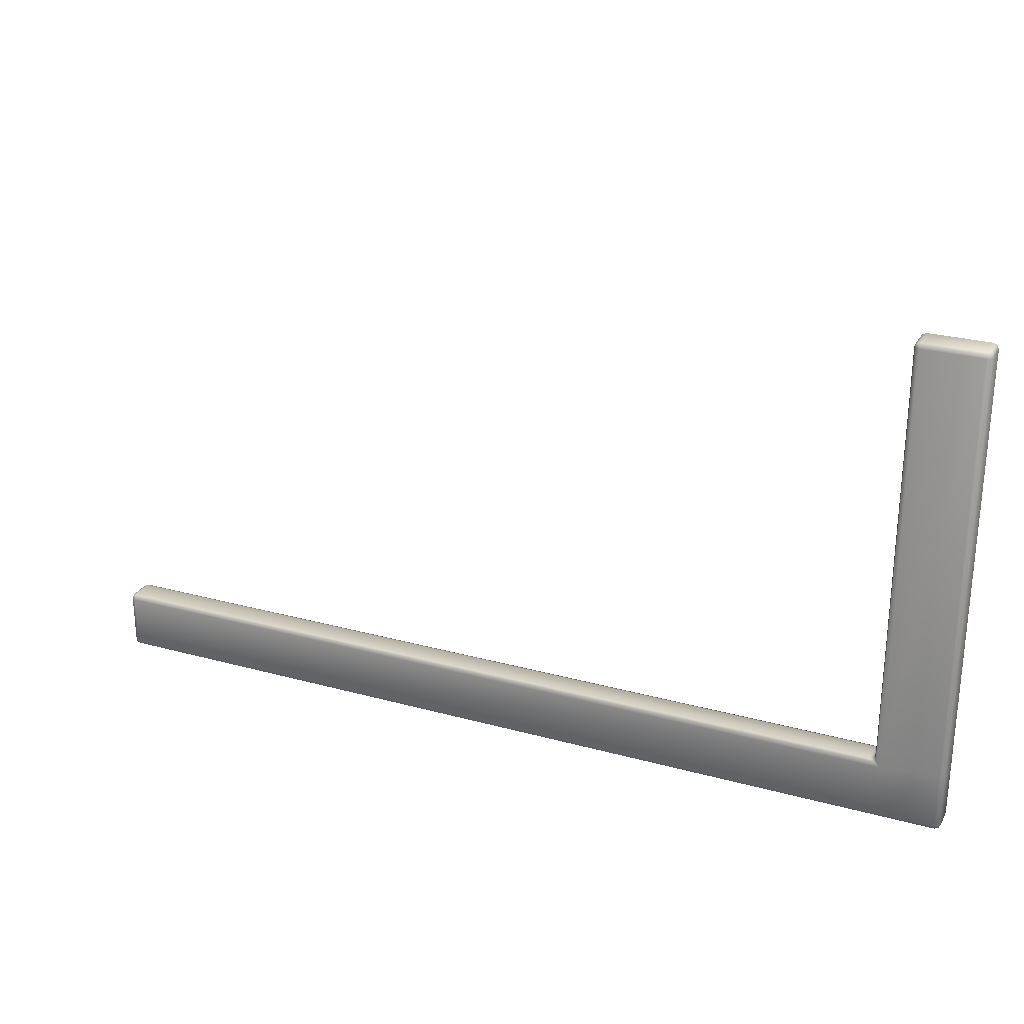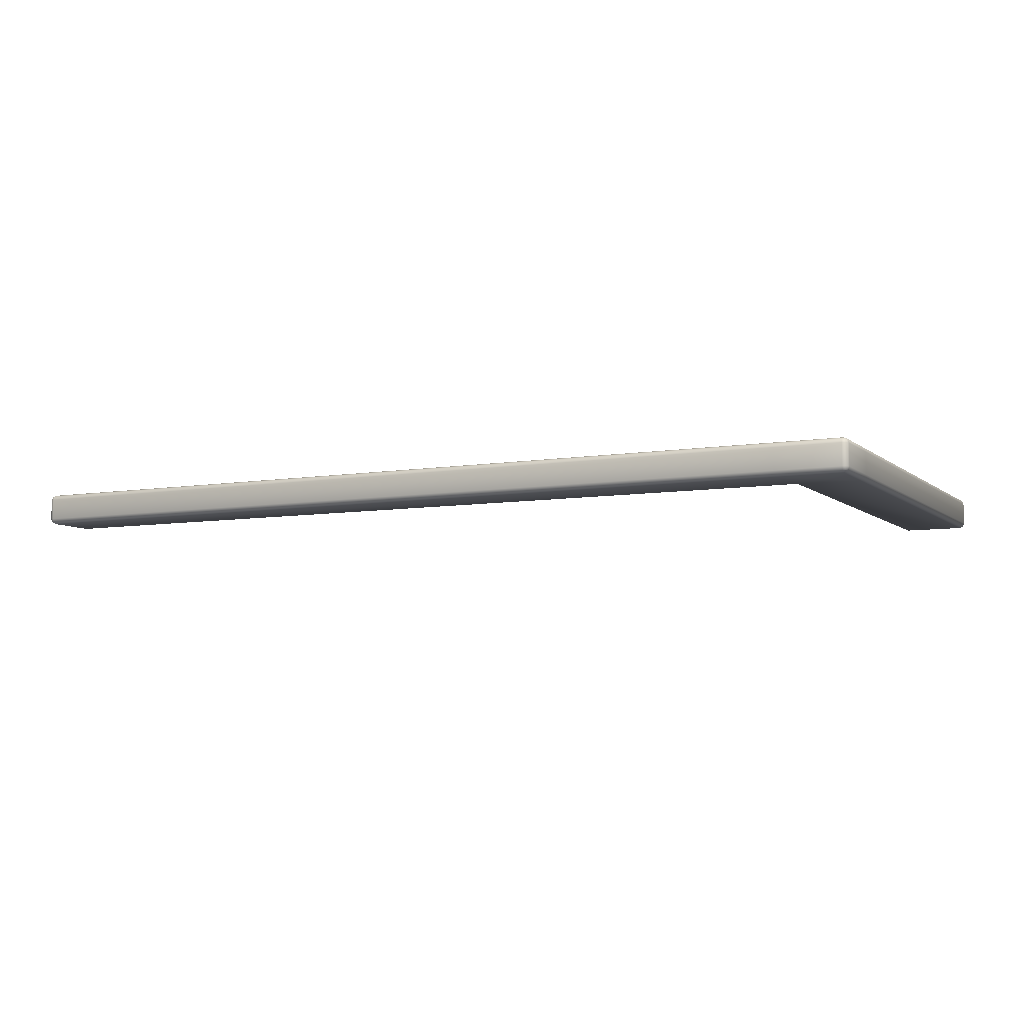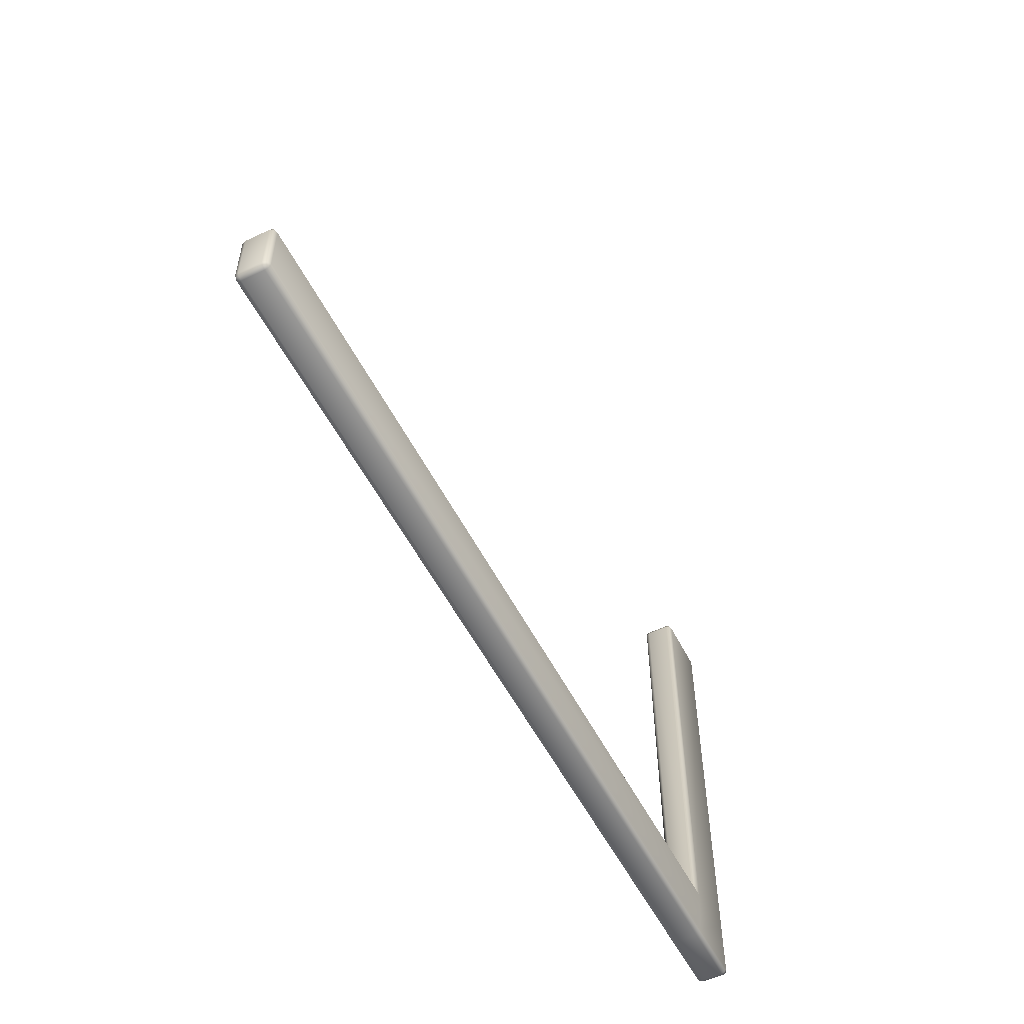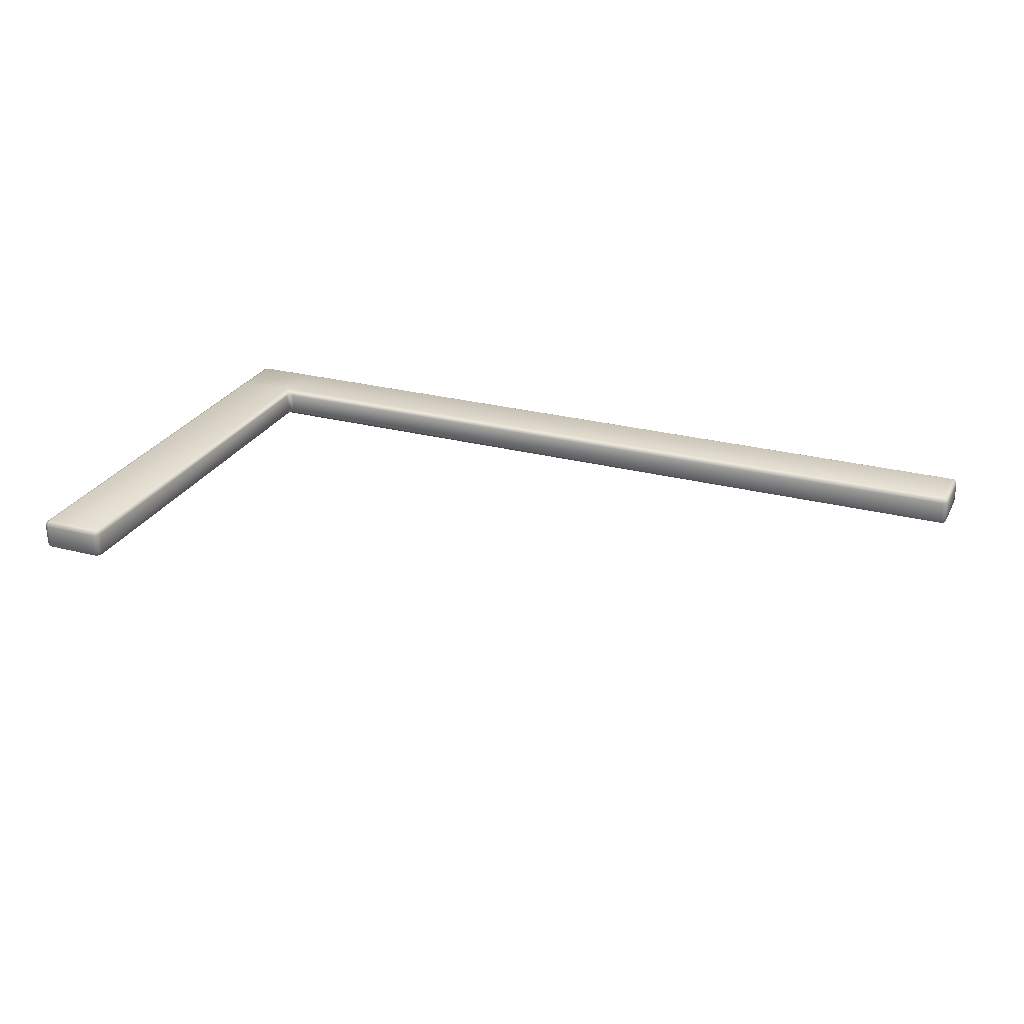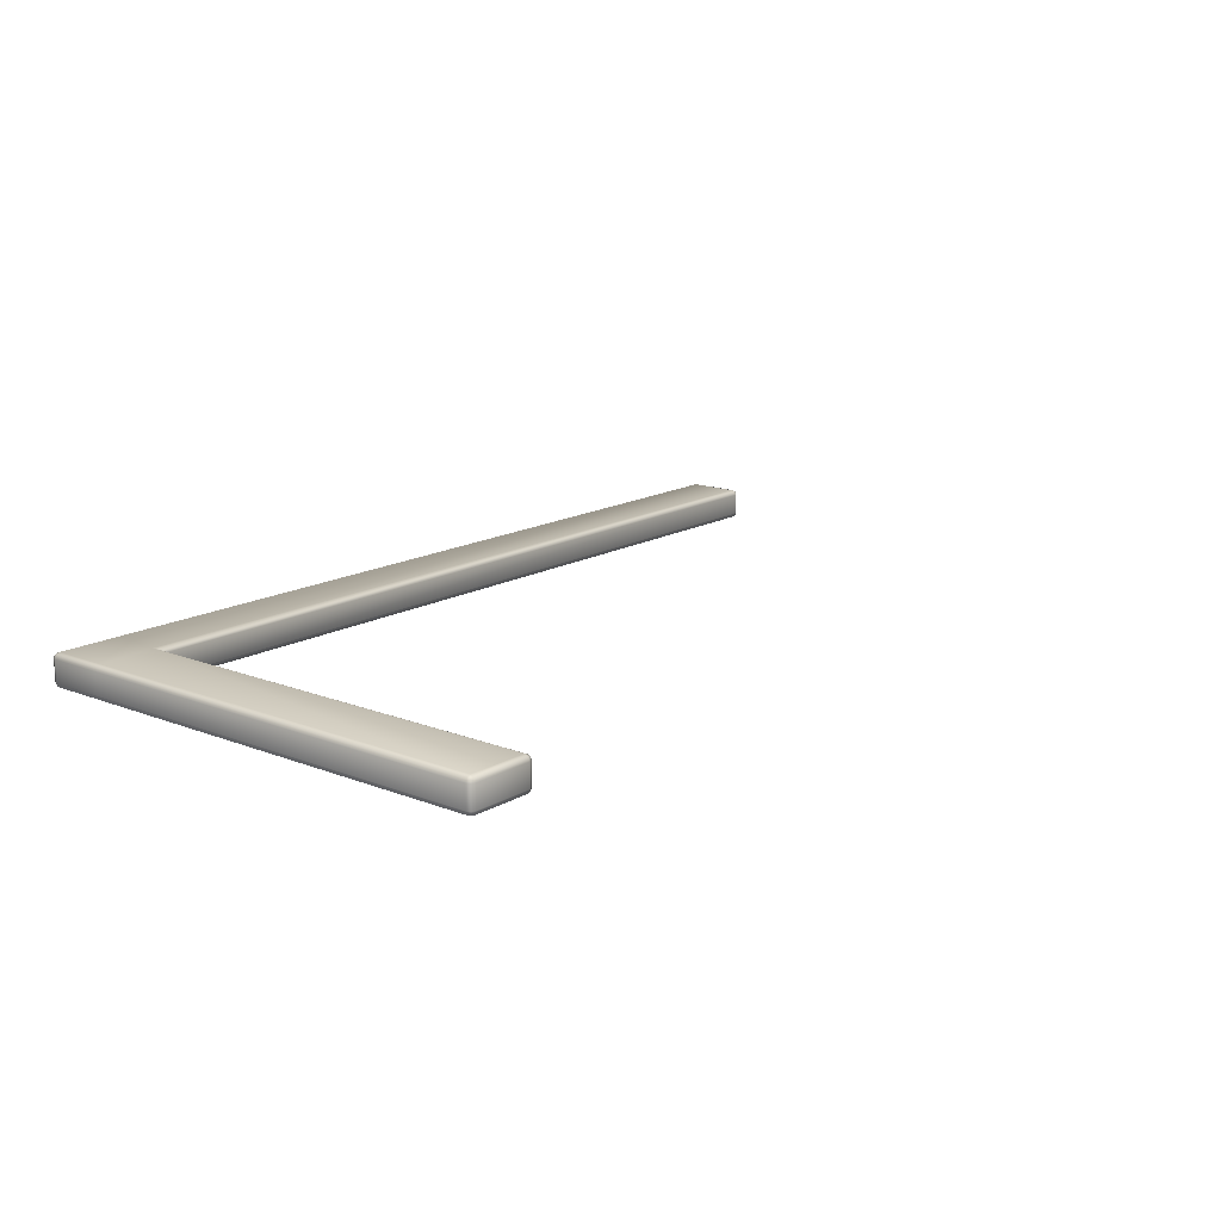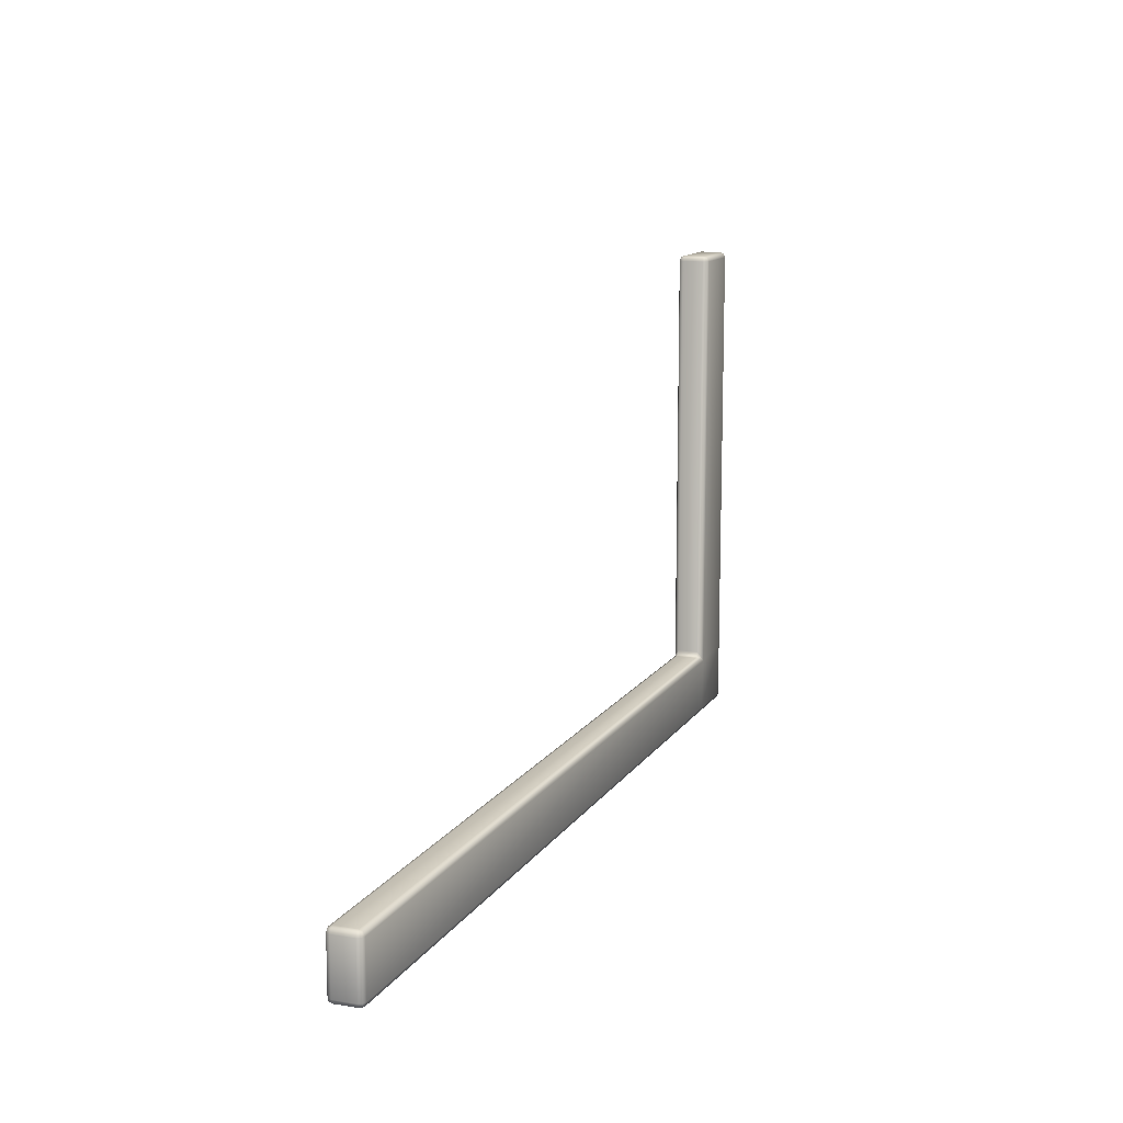
<metadata>
{"format":"obj","ext":"obj","renderer":"f3d","projection":"perspective","resolution":1024,"background":"white","views":[{"elev":26.2,"azim":-156.5,"up":"+Z"},{"elev":-7.1,"azim":-153.9,"up":"+Y"},{"elev":-54.6,"azim":116.7,"up":"+Z"},{"elev":26.5,"azim":22.3,"up":"+Y"},{"elev":15.4,"azim":-50.4,"up":"+Y"},{"elev":12.4,"azim":110.8,"up":"+Z"}]}
</metadata>
<code>
v -104.4 264 -103.5
v -104.4 264 -89.15
v -104.4 269.3 -89.15
v -104.4 269.3 -103.5
v -103.1 264 18.97
v -88.49 264 18.97
v -88.49 269.3 18.97
v -103.1 269.3 18.97
v 122.5 264 -104.8
v -87.12 264 -104.8
v -87.12 269.3 -104.8
v 122.5 269.3 -104.8
v -103.1 270.7 17.61
v -88.49 270.7 17.61
v -88.49 270.7 -90.51
v -103.1 270.7 -89.15
v -88.49 270.7 -90.51
v 122.5 270.7 -90.51
v 122.5 270.7 -103.5
v -87.12 270.7 -103.5
v -103.1 262.6 17.61
v -103.1 262.6 -89.15
v -88.49 262.6 -90.51
v -88.49 262.6 17.61
v -85.76 264 -89.15
v 122.5 264 -89.15
v 122.5 269.3 -89.15
v -85.76 269.3 -89.15
v -88.49 262.6 -90.51
v -87.12 262.6 -103.5
v 122.5 262.6 -103.5
v 122.5 262.6 -90.51
v -103.1 262.6 -89.15
v -103.1 262.6 -103.5
v -87.12 262.6 -103.5
v -88.49 262.6 -90.51
v -104.4 264 -89.15
v -104.4 264 17.61
v -104.4 269.3 17.61
v -104.4 269.3 -89.15
v -103.1 270.7 -89.15
v -88.49 270.7 -90.51
v -87.12 270.7 -103.5
v -103.1 270.7 -103.5
v 123.9 264 -90.51
v 123.9 264 -103.5
v 123.9 269.3 -103.5
v 123.9 269.3 -90.51
v -87.12 264 17.61
v -87.12 264 -87.79
v -87.12 269.3 -87.79
v -87.12 269.3 17.61
v -103.1 264 -104.8
v -103.1 263 -104.4
v -103.8 263.2 -104.3
v -104 264 -104.4
v -103.1 262.6 -103.5
v -104 263 -103.5
v -103.8 263.2 -104.3
v -103.1 263 -104.4
v -104.4 264 -103.5
v -104 264 -104.4
v -103.8 263.2 -104.3
v -104 263 -103.5
v -104.4 264 17.61
v -104 263 17.61
v -103.8 263.2 18.39
v -104 264 18.57
v -103.1 262.6 17.61
v -103.1 263 18.57
v -103.8 263.2 18.39
v -104 263 17.61
v -103.1 264 18.97
v -104 264 18.57
v -103.8 263.2 18.39
v -103.1 263 18.57
v -87.12 264 17.61
v -87.52 264 18.57
v -87.7 263.2 18.39
v -87.52 263 17.61
v -88.49 264 18.97
v -88.49 263 18.57
v -87.7 263.2 18.39
v -87.52 264 18.57
v -88.49 262.6 17.61
v -87.52 263 17.61
v -87.7 263.2 18.39
v -88.49 263 18.57
v -87.12 264 -87.79
v -87.52 263 -89.15
v -87.12 263.2 -89.15
v -86.72 264 -88.75
v -88.49 262.6 -90.51
v -87.12 263 -89.55
v -87.12 263.2 -89.15
v -87.52 263 -89.15
v -85.76 264 -89.15
v -86.72 264 -88.75
v -87.12 263.2 -89.15
v -87.12 263 -89.55
v 123.9 264 -103.5
v 123.5 263 -103.5
v 123.3 263.2 -104.3
v 123.5 264 -104.4
v 122.5 262.6 -103.5
v 122.5 263 -104.4
v 123.3 263.2 -104.3
v 123.5 263 -103.5
v 122.5 264 -104.8
v 123.5 264 -104.4
v 123.3 263.2 -104.3
v 122.5 263 -104.4
v 123.9 264 -90.51
v 123.5 264 -89.55
v 123.3 263.2 -89.73
v 123.5 263 -90.51
v 122.5 264 -89.15
v 122.5 263 -89.55
v 123.3 263.2 -89.73
v 123.5 264 -89.55
v 122.5 262.6 -90.51
v 123.5 263 -90.51
v 123.3 263.2 -89.73
v 122.5 263 -89.55
v -103.1 269.3 -104.8
v -104 269.3 -104.4
v -103.8 270.1 -104.3
v -103.1 270.3 -104.4
v -104.4 269.3 -103.5
v -104 270.3 -103.5
v -103.8 270.1 -104.3
v -104 269.3 -104.4
v -103.1 270.7 -103.5
v -103.1 270.3 -104.4
v -103.8 270.1 -104.3
v -104 270.3 -103.5
v -104.4 269.3 17.61
v -104 269.3 18.57
v -103.8 270.1 18.39
v -104 270.3 17.61
v -103.1 269.3 18.97
v -103.1 270.3 18.57
v -103.8 270.1 18.39
v -104 269.3 18.57
v -103.1 270.7 17.61
v -104 270.3 17.61
v -103.8 270.1 18.39
v -103.1 270.3 18.57
v -87.12 269.3 17.61
v -87.52 270.3 17.61
v -87.7 270.1 18.39
v -87.52 269.3 18.57
v -88.49 270.7 17.61
v -88.49 270.3 18.57
v -87.7 270.1 18.39
v -87.52 270.3 17.61
v -88.49 269.3 18.97
v -87.52 269.3 18.57
v -87.7 270.1 18.39
v -88.49 270.3 18.57
v -87.12 269.3 -87.79
v -86.72 269.3 -88.75
v -87.12 270.1 -89.15
v -87.52 270.3 -89.15
v -85.76 269.3 -89.15
v -87.12 270.3 -89.55
v -87.12 270.1 -89.15
v -86.72 269.3 -88.75
v -88.49 270.7 -90.51
v -87.52 270.3 -89.15
v -87.12 270.1 -89.15
v -87.12 270.3 -89.55
v 123.9 269.3 -103.5
v 123.5 269.3 -104.4
v 123.3 270.1 -104.3
v 123.5 270.3 -103.5
v 122.5 269.3 -104.8
v 122.5 270.3 -104.4
v 123.3 270.1 -104.3
v 123.5 269.3 -104.4
v 122.5 270.7 -103.5
v 123.5 270.3 -103.5
v 123.3 270.1 -104.3
v 122.5 270.3 -104.4
v 123.9 269.3 -90.51
v 123.5 270.3 -90.51
v 123.3 270.1 -89.73
v 123.5 269.3 -89.55
v 122.5 270.7 -90.51
v 122.5 270.3 -89.55
v 123.3 270.1 -89.73
v 123.5 270.3 -90.51
v 122.5 269.3 -89.15
v 123.5 269.3 -89.55
v 123.3 270.1 -89.73
v 122.5 270.3 -89.55
v -103.1 262.6 -89.15
v -103.1 262.6 17.61
v -104 263 17.61
v -104 263 -89.15
v -104 263 -89.15
v -104 263 17.61
v -104.4 264 17.61
v -104.4 264 -89.15
v -87.12 264 -87.79
v -87.12 264 17.61
v -87.52 263 17.61
v -87.52 263 -89.15
v -87.52 263 -89.15
v -87.52 263 17.61
v -88.49 262.6 17.61
v -88.49 262.6 -90.51
v -88.49 264 18.97
v -103.1 264 18.97
v -103.1 263 18.57
v -88.49 263 18.57
v -88.49 263 18.57
v -103.1 263 18.57
v -103.1 262.6 17.61
v -88.49 262.6 17.61
v -103.1 264 -104.8
v -87.12 264 -104.8
v -87.12 263 -104.4
v -103.1 263 -104.4
v -103.1 263 -104.4
v -87.12 263 -104.4
v -87.12 262.6 -103.5
v -103.1 262.6 -103.5
v -103.1 262.6 -103.5
v -103.1 262.6 -89.15
v -104 263 -89.15
v -104 263 -103.5
v -104 263 -103.5
v -104 263 -89.15
v -104.4 264 -89.15
v -104.4 264 -103.5
v 123.9 264 -103.5
v 123.9 264 -90.51
v 123.5 263 -90.51
v 123.5 263 -103.5
v 123.5 263 -103.5
v 123.5 263 -90.51
v 122.5 262.6 -90.51
v 122.5 262.6 -103.5
v 122.5 264 -89.15
v -85.76 264 -89.15
v -87.12 263 -89.55
v 122.5 263 -89.55
v 122.5 263 -89.55
v -87.12 263 -89.55
v -88.49 262.6 -90.51
v 122.5 262.6 -90.51
v -87.12 264 -104.8
v 122.5 264 -104.8
v 122.5 263 -104.4
v -87.12 263 -104.4
v -87.12 263 -104.4
v 122.5 263 -104.4
v 122.5 262.6 -103.5
v -87.12 262.6 -103.5
v -104.4 269.3 -89.15
v -104.4 269.3 17.61
v -104 270.3 17.61
v -104 270.3 -89.15
v -104 270.3 -89.15
v -104 270.3 17.61
v -103.1 270.7 17.61
v -103.1 270.7 -89.15
v -88.49 270.7 -90.51
v -88.49 270.7 17.61
v -87.52 270.3 17.61
v -87.52 270.3 -89.15
v -87.52 270.3 -89.15
v -87.52 270.3 17.61
v -87.12 269.3 17.61
v -87.12 269.3 -87.79
v -88.49 270.7 17.61
v -103.1 270.7 17.61
v -103.1 270.3 18.57
v -88.49 270.3 18.57
v -88.49 270.3 18.57
v -103.1 270.3 18.57
v -103.1 269.3 18.97
v -88.49 269.3 18.97
v -103.1 270.7 -103.5
v -87.12 270.7 -103.5
v -87.12 270.3 -104.4
v -103.1 270.3 -104.4
v -103.1 270.3 -104.4
v -87.12 270.3 -104.4
v -87.12 269.3 -104.8
v -103.1 269.3 -104.8
v -104.4 269.3 -103.5
v -104.4 269.3 -89.15
v -104 270.3 -89.15
v -104 270.3 -103.5
v -104 270.3 -103.5
v -104 270.3 -89.15
v -103.1 270.7 -89.15
v -103.1 270.7 -103.5
v 122.5 270.7 -103.5
v 122.5 270.7 -90.51
v 123.5 270.3 -90.51
v 123.5 270.3 -103.5
v 123.5 270.3 -103.5
v 123.5 270.3 -90.51
v 123.9 269.3 -90.51
v 123.9 269.3 -103.5
v 122.5 270.7 -90.51
v -88.49 270.7 -90.51
v -87.12 270.3 -89.55
v 122.5 270.3 -89.55
v 122.5 270.3 -89.55
v -87.12 270.3 -89.55
v -85.76 269.3 -89.15
v 122.5 269.3 -89.15
v -87.12 270.7 -103.5
v 122.5 270.7 -103.5
v 122.5 270.3 -104.4
v -87.12 270.3 -104.4
v -87.12 270.3 -104.4
v 122.5 270.3 -104.4
v 122.5 269.3 -104.8
v -87.12 269.3 -104.8
v -104.4 264 -103.5
v -104.4 269.3 -103.5
v -104 269.3 -104.4
v -104 264 -104.4
v -104 264 -104.4
v -104 269.3 -104.4
v -103.1 269.3 -104.8
v -103.1 264 -104.8
v -103.1 264 18.97
v -103.1 269.3 18.97
v -104 269.3 18.57
v -104 264 18.57
v -104 264 18.57
v -104 269.3 18.57
v -104.4 269.3 17.61
v -104.4 264 17.61
v -87.12 264 17.61
v -87.12 269.3 17.61
v -87.52 269.3 18.57
v -87.52 264 18.57
v -87.52 264 18.57
v -87.52 269.3 18.57
v -88.49 269.3 18.97
v -88.49 264 18.97
v -85.76 264 -89.15
v -85.76 269.3 -89.15
v -86.72 269.3 -88.75
v -86.72 264 -88.75
v -86.72 264 -88.75
v -86.72 269.3 -88.75
v -87.12 269.3 -87.79
v -87.12 264 -87.79
v 122.5 264 -104.8
v 122.5 269.3 -104.8
v 123.5 269.3 -104.4
v 123.5 264 -104.4
v 123.5 264 -104.4
v 123.5 269.3 -104.4
v 123.9 269.3 -103.5
v 123.9 264 -103.5
v 123.9 264 -90.51
v 123.9 269.3 -90.51
v 123.5 269.3 -89.55
v 123.5 264 -89.55
v 123.5 264 -89.55
v 123.5 269.3 -89.55
v 122.5 269.3 -89.15
v 122.5 264 -89.15
v -87.12 264 -104.8
v -103.1 264 -104.8
v -103.1 269.3 -104.8
v -87.12 269.3 -104.8
g Cube.005
f 1 2 3
f 1 3 4
f 5 6 7
f 5 7 8
f 9 10 11
f 9 11 12
f 13 14 15
f 13 15 16
f 17 18 19
f 17 19 20
f 21 22 23
f 21 23 24
f 25 26 27
f 25 27 28
f 29 30 31
f 29 31 32
f 33 34 35
f 33 35 36
f 37 38 39
f 37 39 40
f 41 42 43
f 41 43 44
f 45 46 47
f 45 47 48
f 49 50 51
f 49 51 52
f 53 54 55
f 53 55 56
f 57 58 59
f 57 59 60
f 61 62 63
f 61 63 64
f 65 66 67
f 65 67 68
f 69 70 71
f 69 71 72
f 73 74 75
f 73 75 76
f 77 78 79
f 77 79 80
f 81 82 83
f 81 83 84
f 85 86 87
f 85 87 88
f 89 90 91
f 89 91 92
f 93 94 95
f 93 95 96
f 97 98 99
f 97 99 100
f 101 102 103
f 101 103 104
f 105 106 107
f 105 107 108
f 109 110 111
f 109 111 112
f 113 114 115
f 113 115 116
f 117 118 119
f 117 119 120
f 121 122 123
f 121 123 124
f 125 126 127
f 125 127 128
f 129 130 131
f 129 131 132
f 133 134 135
f 133 135 136
f 137 138 139
f 137 139 140
f 141 142 143
f 141 143 144
f 145 146 147
f 145 147 148
f 149 150 151
f 149 151 152
f 153 154 155
f 153 155 156
f 157 158 159
f 157 159 160
f 161 162 163
f 161 163 164
f 165 166 167
f 165 167 168
f 169 170 171
f 169 171 172
f 173 174 175
f 173 175 176
f 177 178 179
f 177 179 180
f 181 182 183
f 181 183 184
f 185 186 187
f 185 187 188
f 189 190 191
f 189 191 192
f 193 194 195
f 193 195 196
f 197 198 199
f 197 199 200
f 201 202 203
f 201 203 204
f 205 206 207
f 205 207 208
f 209 210 211
f 209 211 212
f 213 214 215
f 213 215 216
f 217 218 219
f 217 219 220
f 221 222 223
f 221 223 224
f 225 226 227
f 225 227 228
f 229 230 231
f 229 231 232
f 233 234 235
f 233 235 236
f 237 238 239
f 237 239 240
f 241 242 243
f 241 243 244
f 245 246 247
f 245 247 248
f 249 250 251
f 249 251 252
f 253 254 255
f 253 255 256
f 257 258 259
f 257 259 260
f 261 262 263
f 261 263 264
f 265 266 267
f 265 267 268
f 269 270 271
f 269 271 272
f 273 274 275
f 273 275 276
f 277 278 279
f 277 279 280
f 281 282 283
f 281 283 284
f 285 286 287
f 285 287 288
f 289 290 291
f 289 291 292
f 293 294 295
f 293 295 296
f 297 298 299
f 297 299 300
f 301 302 303
f 301 303 304
f 305 306 307
f 305 307 308
f 309 310 311
f 309 311 312
f 313 314 315
f 313 315 316
f 317 318 319
f 317 319 320
f 321 322 323
f 321 323 324
f 325 326 327
f 325 327 328
f 329 330 331
f 329 331 332
f 333 334 335
f 333 335 336
f 337 338 339
f 337 339 340
f 341 342 343
f 341 343 344
f 345 346 347
f 345 347 348
f 349 350 351
f 349 351 352
f 353 354 355
f 353 355 356
f 357 358 359
f 357 359 360
f 361 362 363
f 361 363 364
f 365 366 367
f 365 367 368
f 369 370 371
f 369 371 372
f 373 374 375
f 373 375 376

</code>
